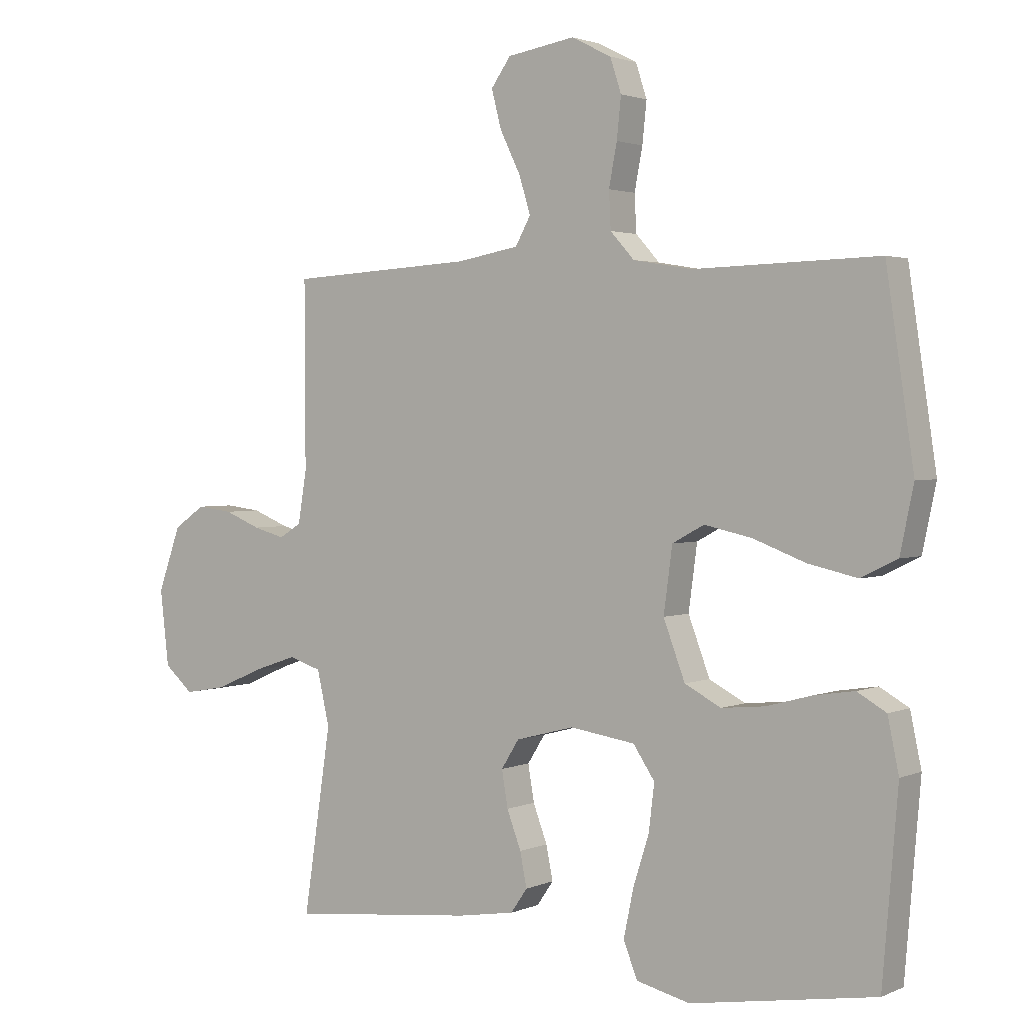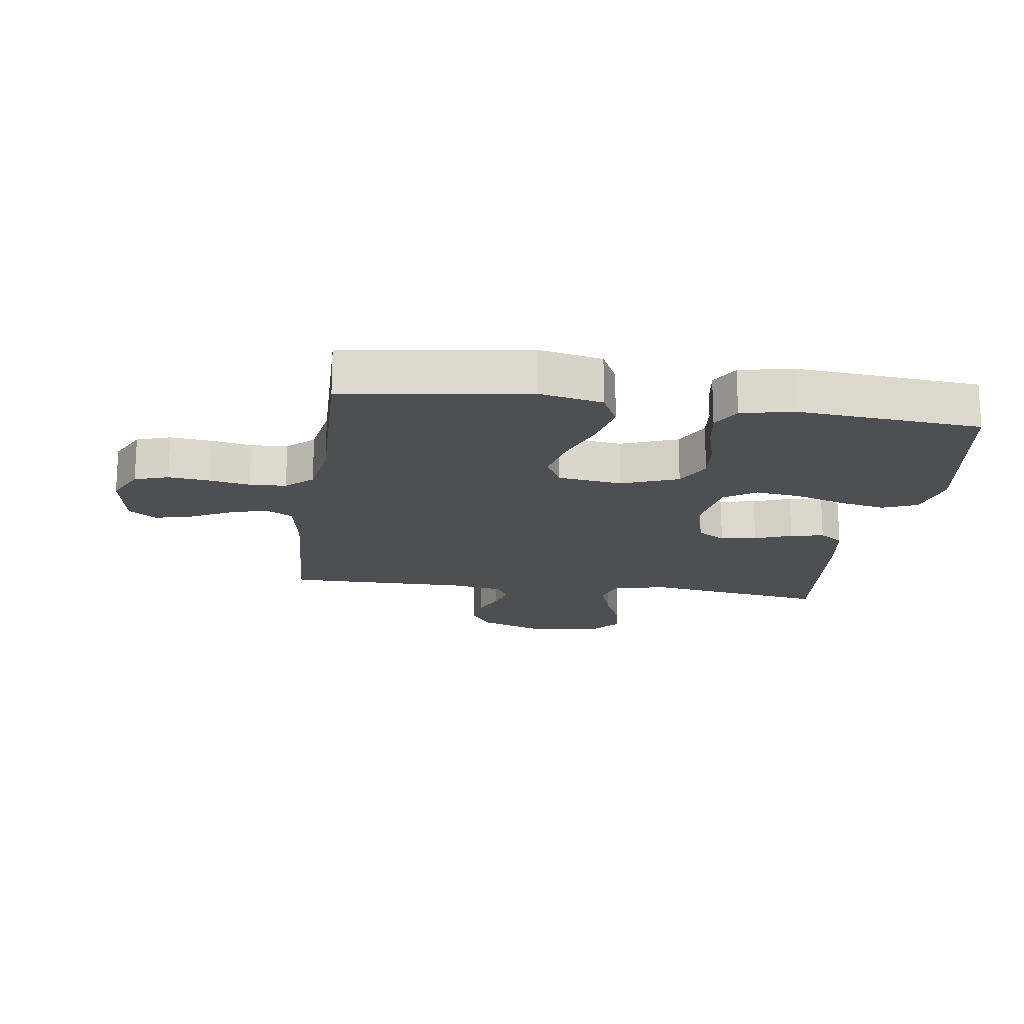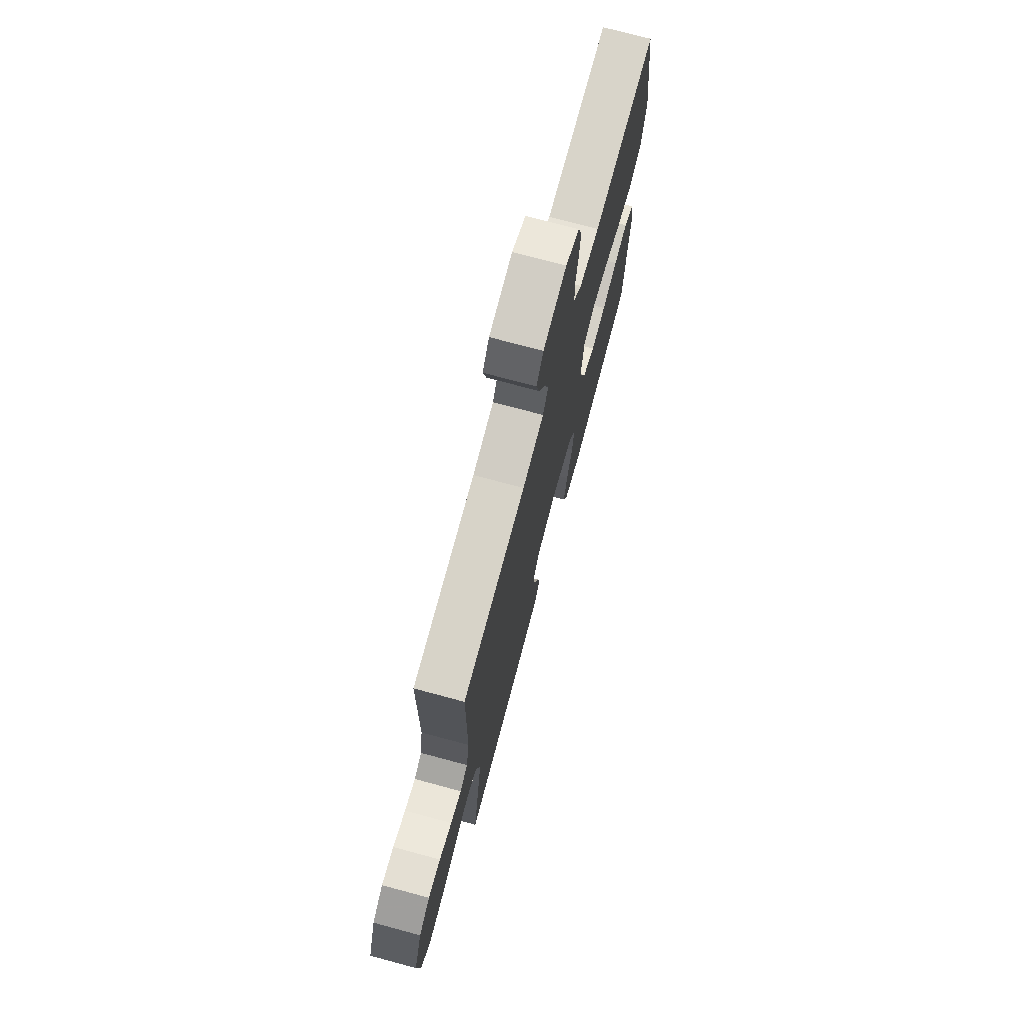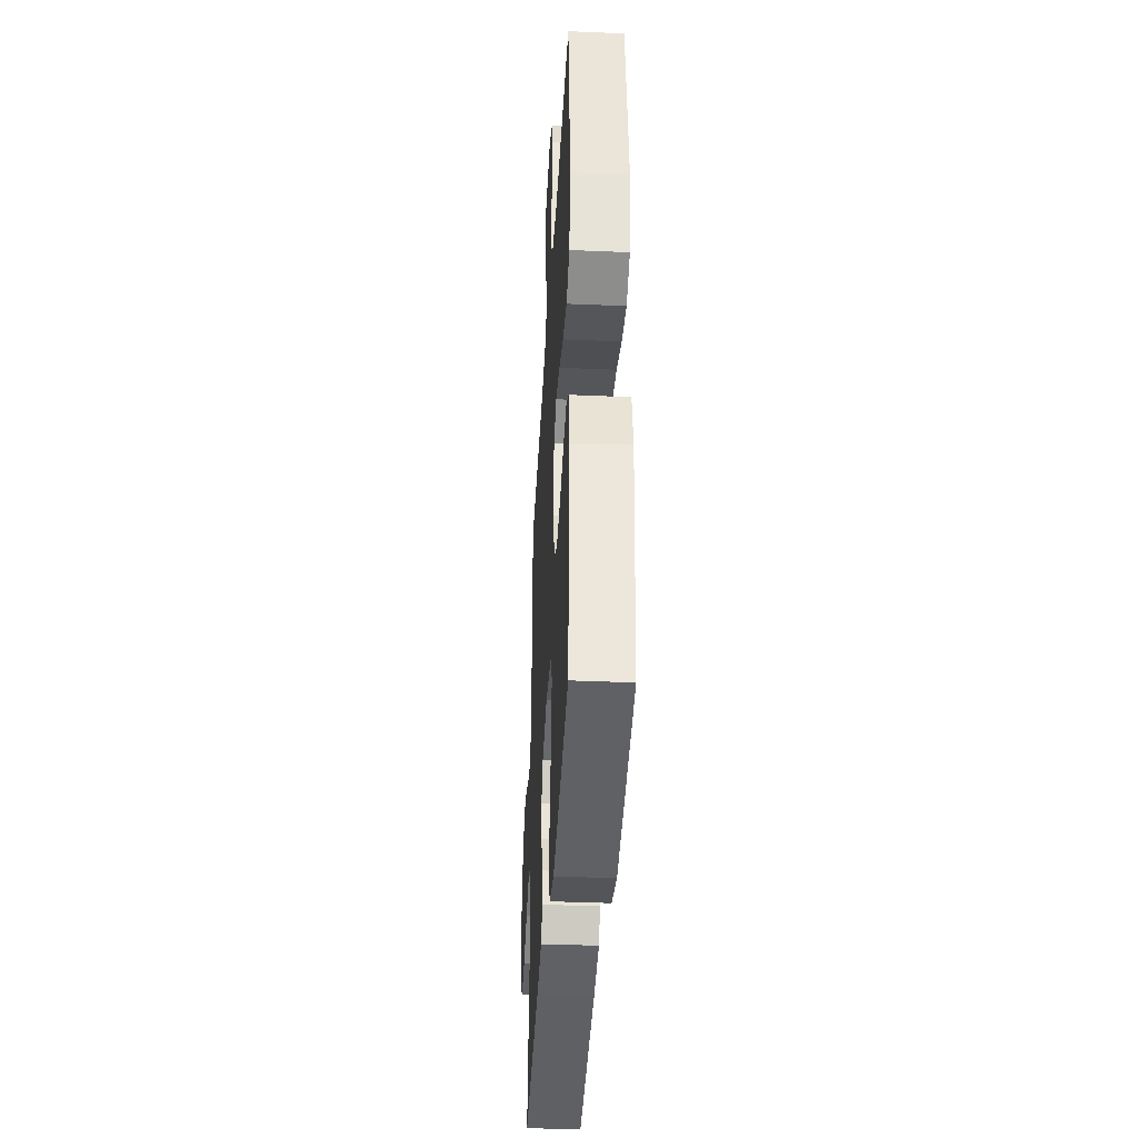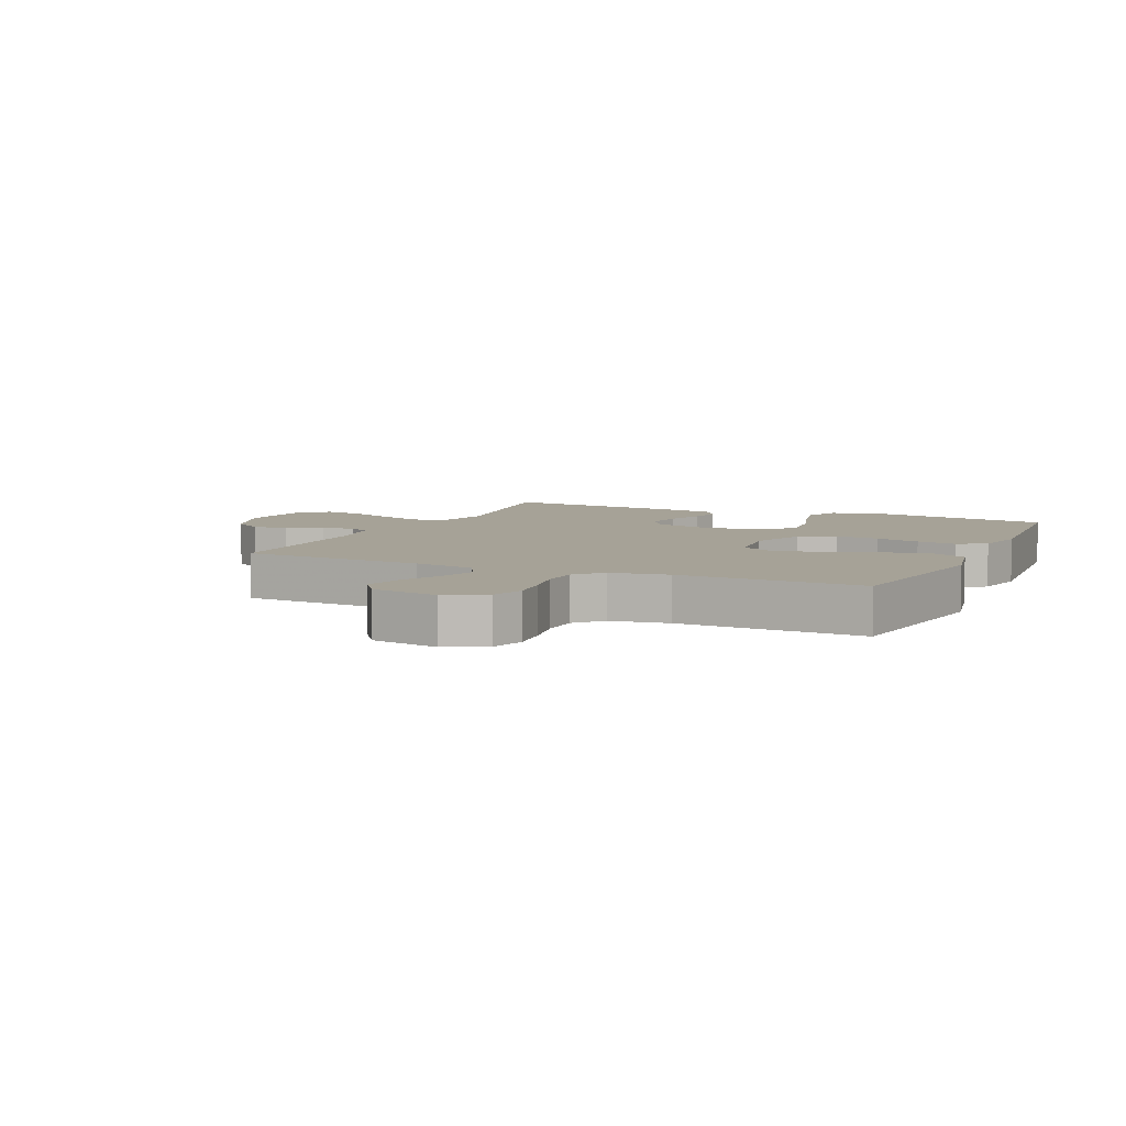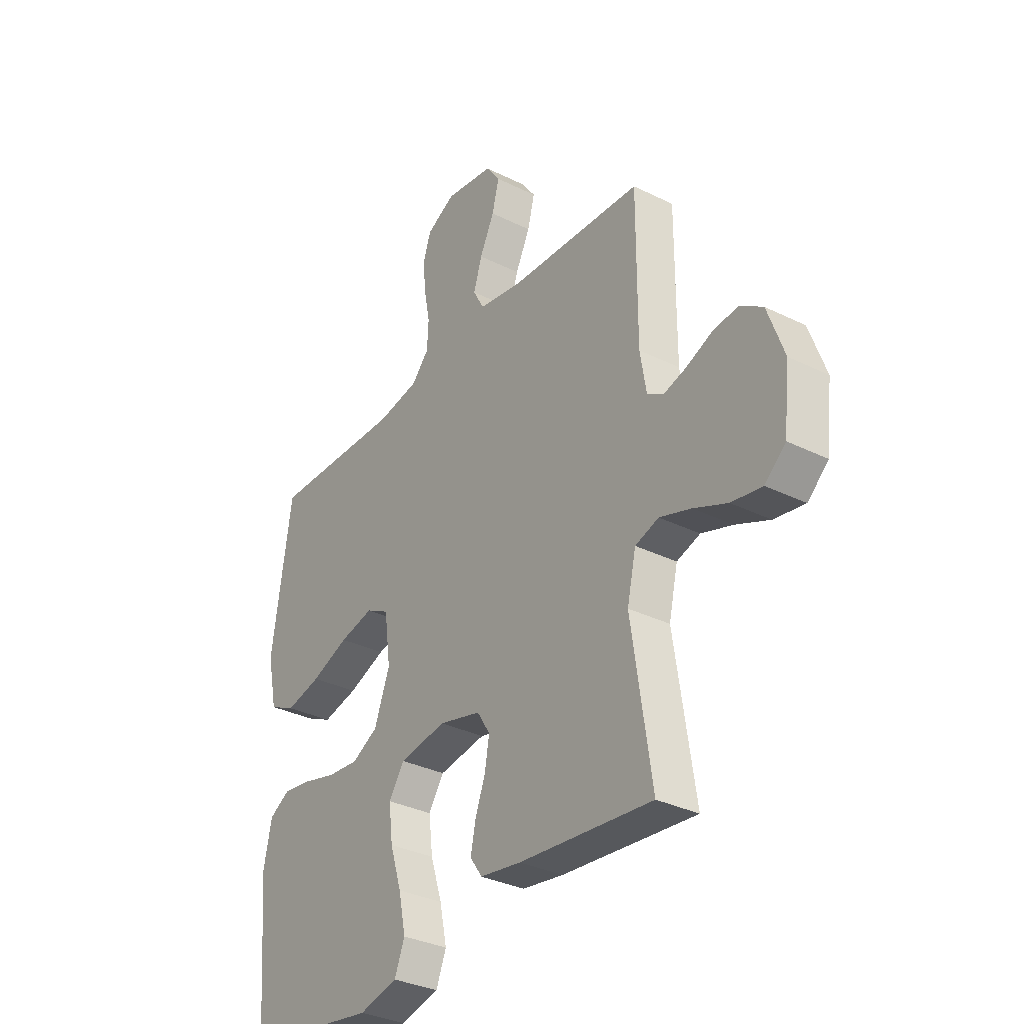
<metadata>
{"format":"obj","ext":"obj","renderer":"f3d","projection":"perspective","resolution":1024,"background":"white","views":[{"elev":2.2,"azim":34.5,"up":"+Z"},{"elev":-17.9,"azim":82.0,"up":"+Y"},{"elev":73.6,"azim":-74.9,"up":"+Z"},{"elev":-38.2,"azim":86.9,"up":"+Z"},{"elev":6.5,"azim":24.4,"up":"+Y"},{"elev":-33.2,"azim":-124.2,"up":"+Z"}]}
</metadata>
<code>
v 0.5 0.07 -0.5
v 0.2 0.07 -0.549
v 0.113 0.07 -0.528
v 0.09 0.07 -0.471
v 0.106 0.07 -0.394
v 0.132 0.07 -0.312
v 0.141 0.07 -0.237
v 0.106 0.07 -0.185
v 0 0.07 -0.169
v -0.095 0.07 -0.194
v -0.124 0.07 -0.24
v -0.114 0.07 -0.299
v -0.091 0.07 -0.36
v -0.08 0.07 -0.415
v -0.107 0.07 -0.454
v -0.2 0.07 -0.469
v -0.5 0.07 -0.5
v -0.455 0.07 -0.2
v -0.475 0.07 -0.112
v -0.528 0.07 -0.095
v -0.599 0.07 -0.119
v -0.675 0.07 -0.152
v -0.744 0.07 -0.164
v -0.791 0.07 -0.123
v -0.805 0.07 0
v -0.768 0.07 0.104
v -0.717 0.07 0.139
v -0.659 0.07 0.132
v -0.6 0.07 0.108
v -0.549 0.07 0.094
v -0.513 0.07 0.116
v -0.499 0.07 0.2
v -0.5 0.07 0.5
v -0.2 0.07 0.517
v -0.099 0.07 0.535
v -0.074 0.07 0.58
v -0.093 0.07 0.641
v -0.126 0.07 0.708
v -0.142 0.07 0.77
v -0.11 0.07 0.815
v 0 0.07 0.833
v 0.065 0.07 0.8
v 0.083 0.07 0.745
v 0.076 0.07 0.679
v 0.063 0.07 0.611
v 0.066 0.07 0.551
v 0.105 0.07 0.508
v 0.2 0.07 0.492
v 0.5 0.07 0.5
v 0.545 0.07 0.2
v 0.523 0.07 0.095
v 0.464 0.07 0.066
v 0.384 0.07 0.084
v 0.299 0.07 0.116
v 0.222 0.07 0.133
v 0.17 0.07 0.105
v 0.156 0.07 0
v 0.191 0.07 -0.093
v 0.25 0.07 -0.124
v 0.321 0.07 -0.117
v 0.395 0.07 -0.097
v 0.46 0.07 -0.087
v 0.507 0.07 -0.114
v 0.525 0.07 -0.2
v 0.5 0 -0.5
v 0.2 0 -0.549
v 0.113 0 -0.528
v 0.09 0 -0.471
v 0.106 0 -0.394
v 0.132 0 -0.312
v 0.141 0 -0.237
v 0.106 0 -0.185
v 0 0 -0.169
v -0.095 0 -0.194
v -0.124 0 -0.24
v -0.114 0 -0.299
v -0.091 0 -0.36
v -0.08 0 -0.415
v -0.107 0 -0.454
v -0.2 0 -0.469
v -0.5 0 -0.5
v -0.455 0 -0.2
v -0.475 0 -0.112
v -0.528 0 -0.095
v -0.599 0 -0.119
v -0.675 0 -0.152
v -0.744 0 -0.164
v -0.791 0 -0.123
v -0.805 0 0
v -0.768 0 0.104
v -0.717 0 0.139
v -0.659 0 0.132
v -0.6 0 0.108
v -0.549 0 0.094
v -0.513 0 0.116
v -0.499 0 0.2
v -0.5 0 0.5
v -0.2 0 0.517
v -0.099 0 0.535
v -0.074 0 0.58
v -0.093 0 0.641
v -0.126 0 0.708
v -0.142 0 0.77
v -0.11 0 0.815
v 0 0 0.833
v 0.065 0 0.8
v 0.083 0 0.745
v 0.076 0 0.679
v 0.063 0 0.611
v 0.066 0 0.551
v 0.105 0 0.508
v 0.2 0 0.492
v 0.5 0 0.5
v 0.545 0 0.2
v 0.523 0 0.095
v 0.464 0 0.066
v 0.384 0 0.084
v 0.299 0 0.116
v 0.222 0 0.133
v 0.17 0 0.105
v 0.156 0 0
v 0.191 0 -0.093
v 0.25 0 -0.124
v 0.321 0 -0.117
v 0.395 0 -0.097
v 0.46 0 -0.087
v 0.507 0 -0.114
v 0.525 0 -0.2
f 4 5 6
f 3 4 6
f 2 3 6
f 1 2 6
f 64 1 6
f 63 64 6
f 62 63 6
f 61 62 6
f 60 61 6
f 59 60 6 7
f 58 59 7 8
f 57 58 8 9
f 56 57 9 10
f 52 53 54
f 51 52 54
f 50 51 54
f 49 50 54
f 48 49 54
f 47 48 54 55
f 46 47 55 56
f 43 44 45
f 42 43 45
f 41 42 45
f 40 41 45
f 39 40 45
f 38 39 45
f 37 38 45
f 36 37 45 46
f 46 56 10
f 36 46 10
f 35 36 10
f 32 33 34
f 35 10 11
f 34 35 11
f 32 34 11
f 31 32 11
f 27 28 29
f 26 27 29
f 25 26 29
f 24 25 29
f 23 24 29
f 22 23 29
f 21 22 29
f 20 21 29 30
f 19 20 30 31
f 16 17 18
f 15 16 18
f 14 15 18
f 13 14 18
f 12 13 18
f 18 19 31
f 12 18 31
f 11 12 31
f 70 69 68
f 70 68 67
f 70 67 66
f 70 66 65
f 70 65 128
f 70 128 127
f 70 127 126
f 70 126 125
f 70 125 124
f 71 70 124 123
f 72 71 123 122
f 73 72 122 121
f 74 73 121 120
f 118 117 116
f 118 116 115
f 118 115 114
f 118 114 113
f 118 113 112
f 119 118 112 111
f 120 119 111 110
f 109 108 107
f 109 107 106
f 109 106 105
f 109 105 104
f 109 104 103
f 109 103 102
f 109 102 101
f 110 109 101 100
f 74 120 110
f 74 110 100
f 74 100 99
f 98 97 96
f 75 74 99
f 75 99 98
f 75 98 96
f 75 96 95
f 93 92 91
f 93 91 90
f 93 90 89
f 93 89 88
f 93 88 87
f 93 87 86
f 93 86 85
f 94 93 85 84
f 95 94 84 83
f 82 81 80
f 82 80 79
f 82 79 78
f 82 78 77
f 82 77 76
f 95 83 82
f 95 82 76
f 95 76 75
f 1 65 66 2
f 2 66 67 3
f 3 67 68 4
f 4 68 69 5
f 5 69 70 6
f 6 70 71 7
f 7 71 72 8
f 8 72 73 9
f 9 73 74 10
f 10 74 75 11
f 11 75 76 12
f 12 76 77 13
f 13 77 78 14
f 14 78 79 15
f 15 79 80 16
f 16 80 81 17
f 17 81 82 18
f 18 82 83 19
f 19 83 84 20
f 20 84 85 21
f 21 85 86 22
f 22 86 87 23
f 23 87 88 24
f 24 88 89 25
f 25 89 90 26
f 26 90 91 27
f 27 91 92 28
f 28 92 93 29
f 29 93 94 30
f 30 94 95 31
f 31 95 96 32
f 32 96 97 33
f 33 97 98 34
f 34 98 99 35
f 35 99 100 36
f 36 100 101 37
f 37 101 102 38
f 38 102 103 39
f 39 103 104 40
f 40 104 105 41
f 41 105 106 42
f 42 106 107 43
f 43 107 108 44
f 44 108 109 45
f 45 109 110 46
f 46 110 111 47
f 47 111 112 48
f 48 112 113 49
f 49 113 114 50
f 50 114 115 51
f 51 115 116 52
f 52 116 117 53
f 53 117 118 54
f 54 118 119 55
f 55 119 120 56
f 56 120 121 57
f 57 121 122 58
f 58 122 123 59
f 59 123 124 60
f 60 124 125 61
f 61 125 126 62
f 62 126 127 63
f 63 127 128 64
f 64 128 65 1

</code>
